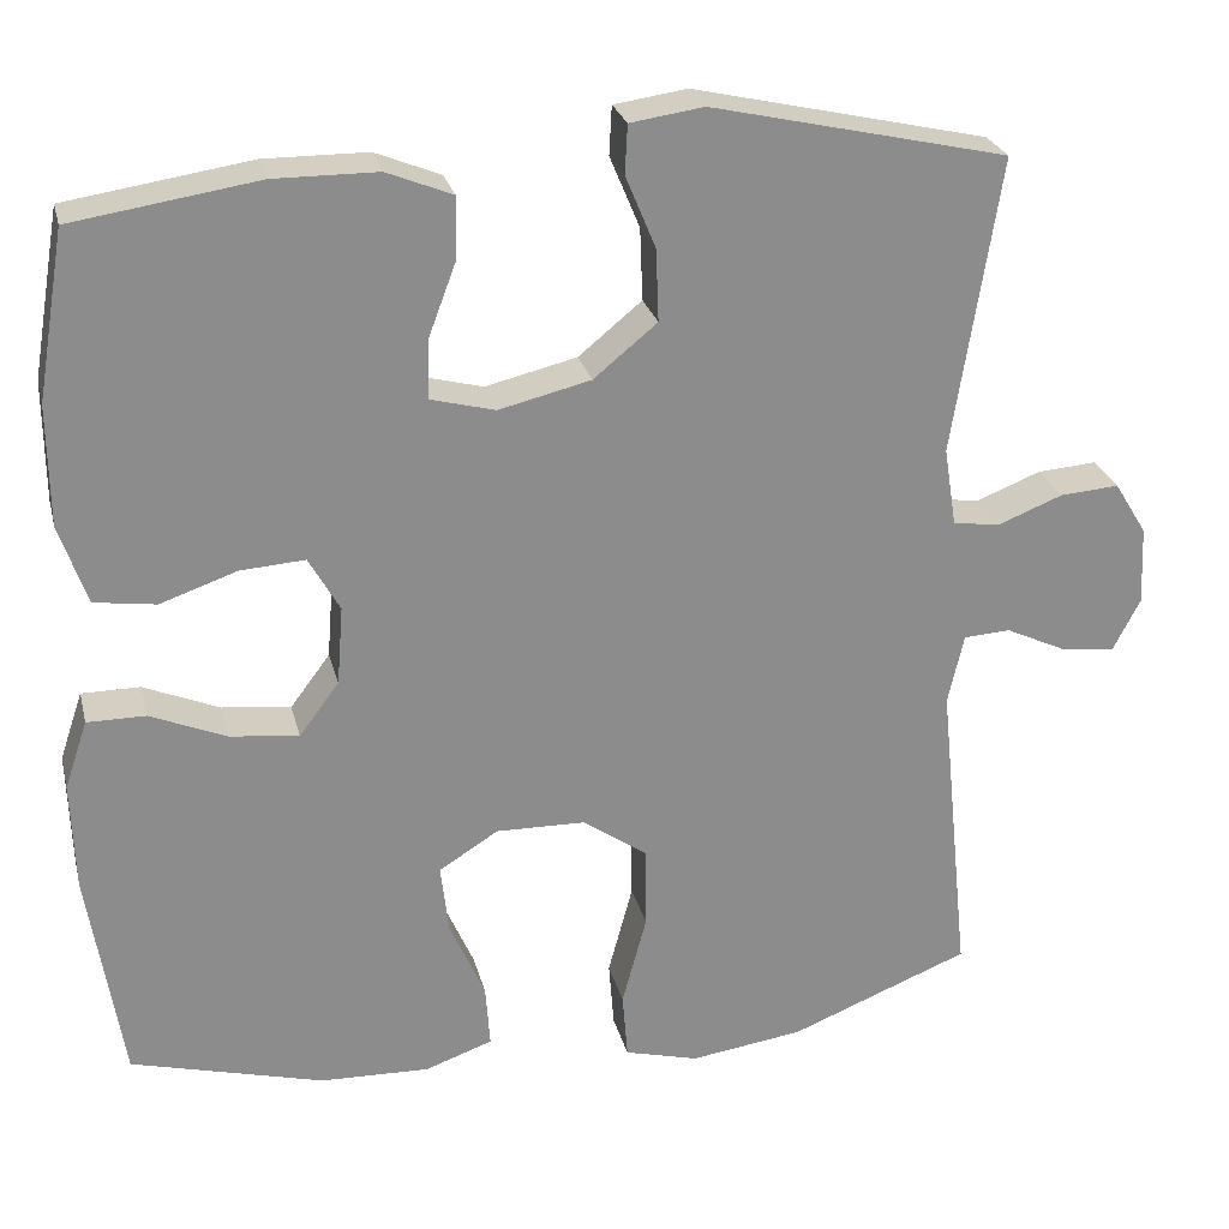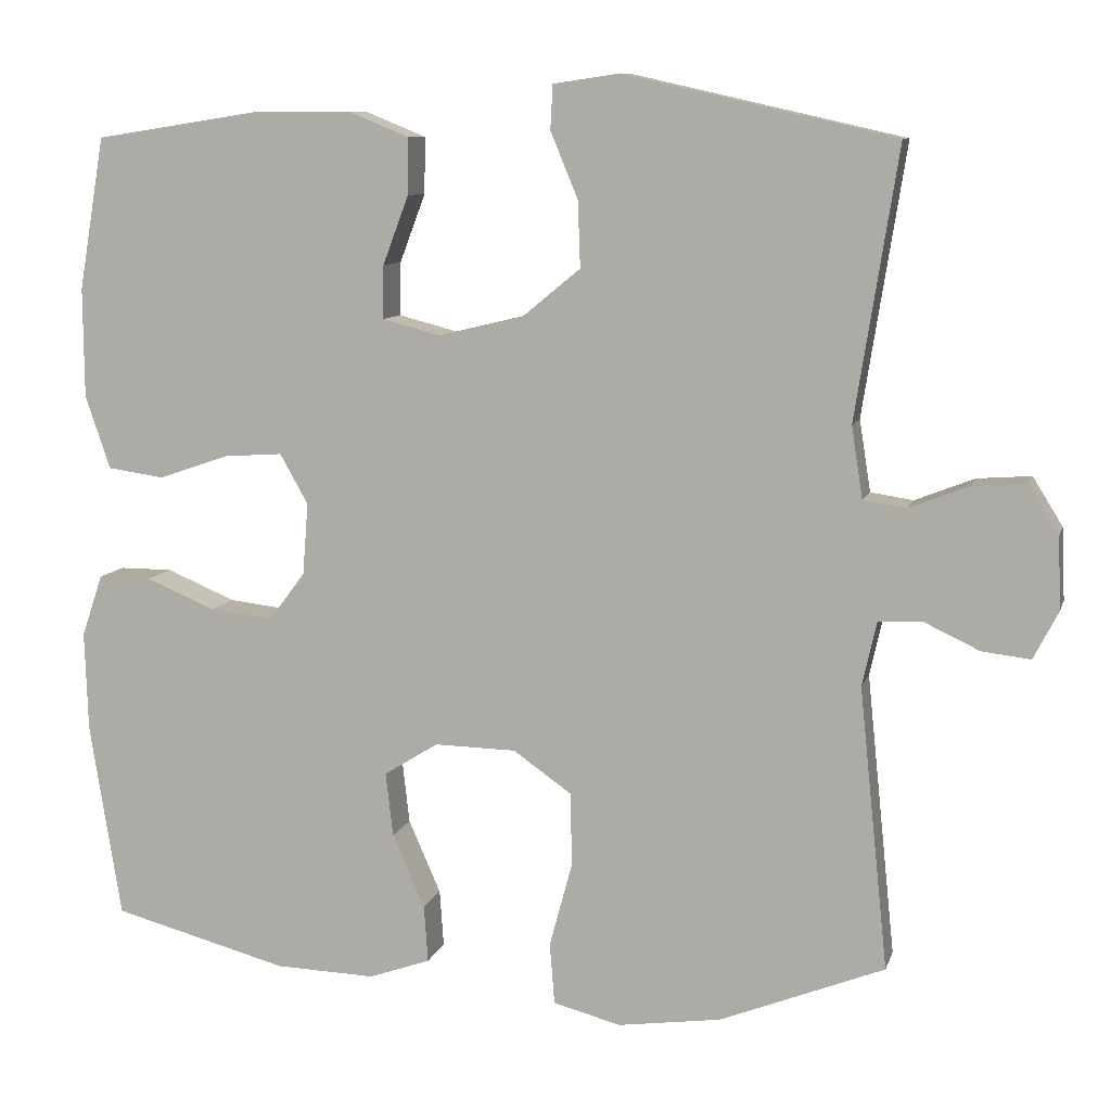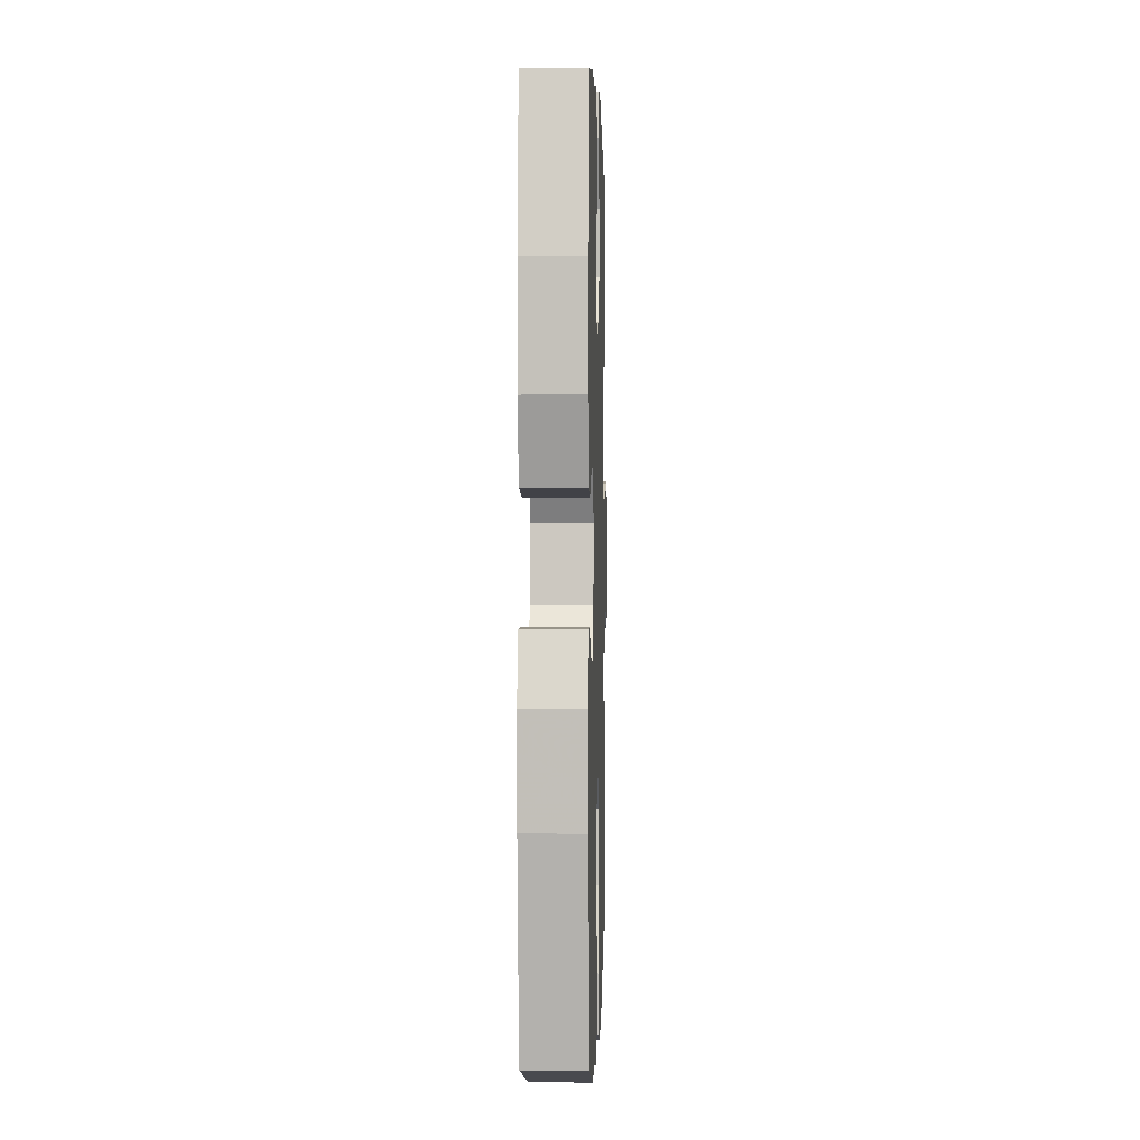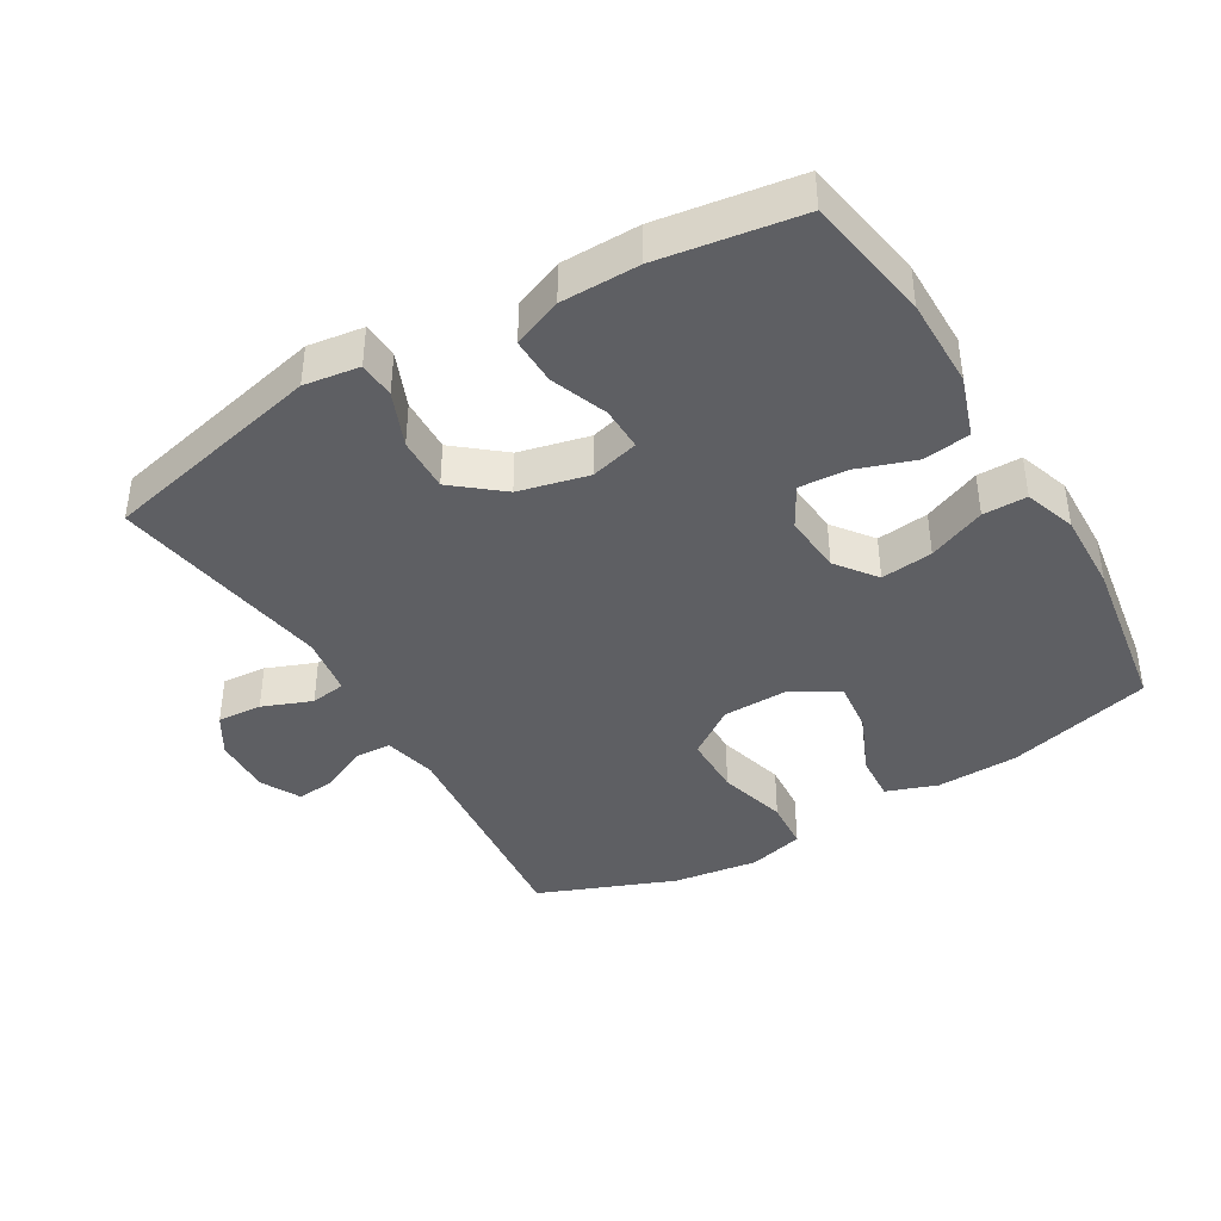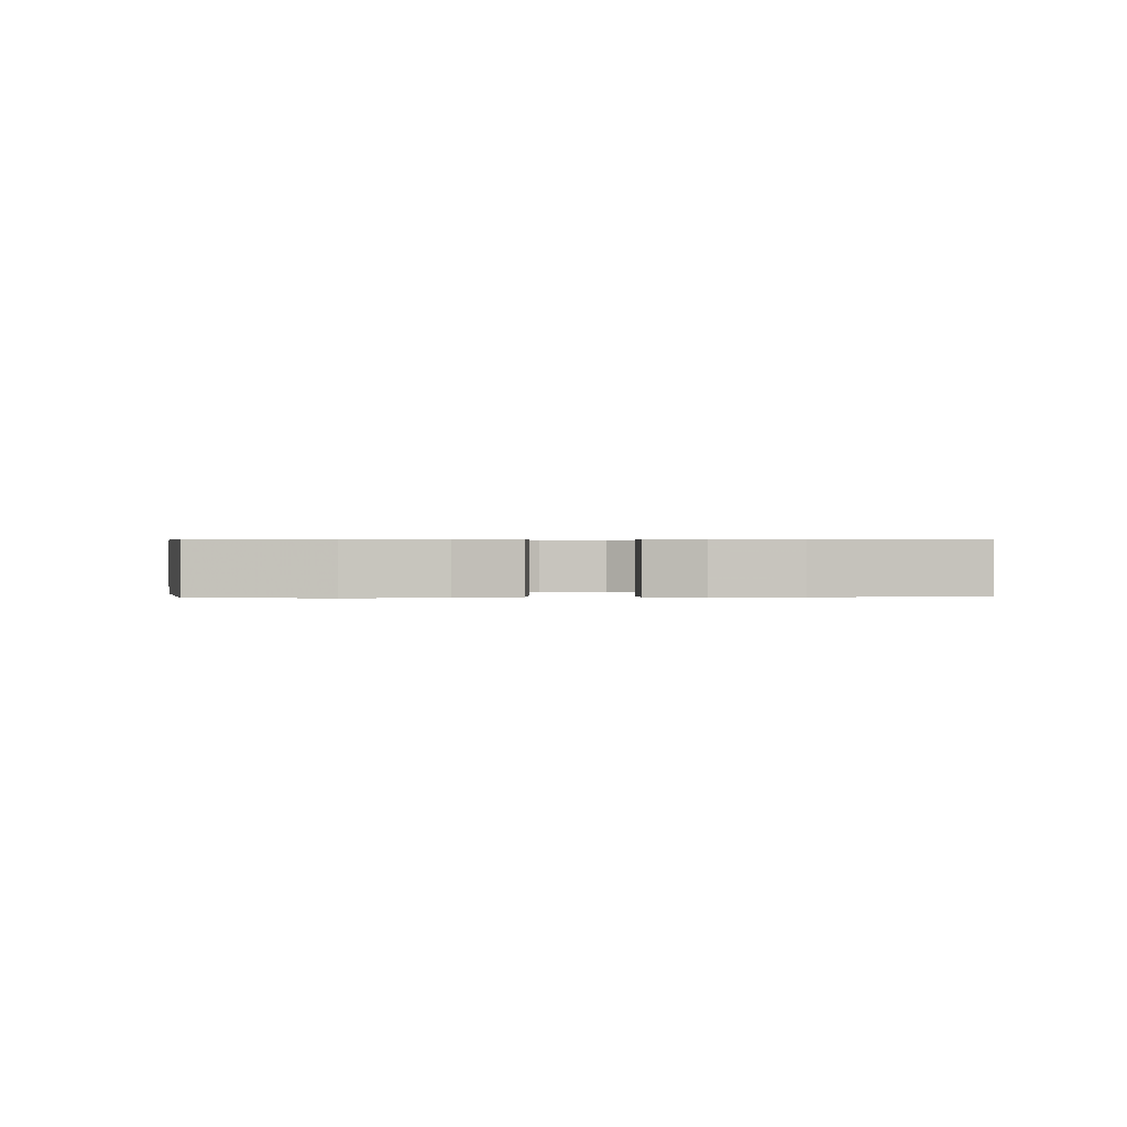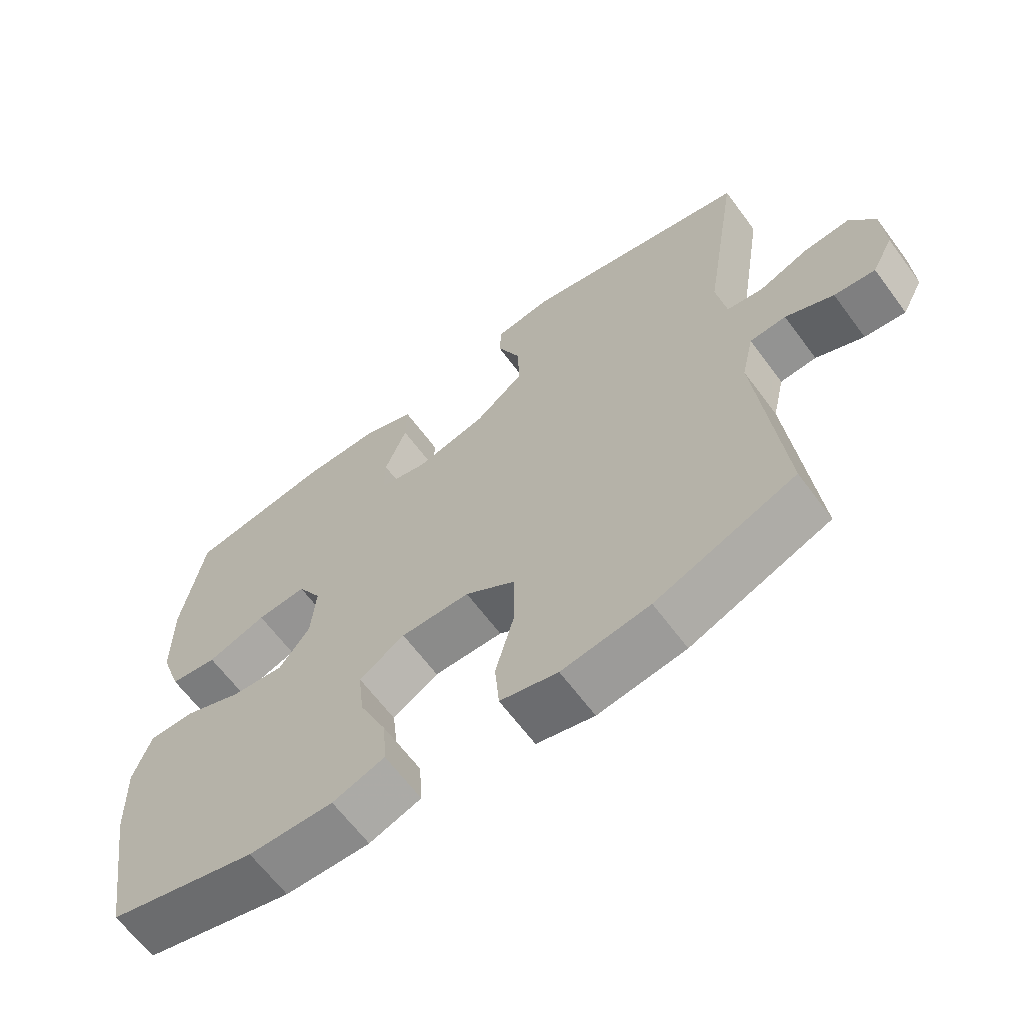
<metadata>
{"format":"obj","ext":"obj","renderer":"f3d","projection":"perspective","resolution":1024,"background":"white","views":[{"elev":25.8,"azim":166.5,"up":"+Z"},{"elev":9.2,"azim":-165.8,"up":"+Z"},{"elev":1.3,"azim":91.6,"up":"+Z"},{"elev":-40.6,"azim":30.7,"up":"+Y"},{"elev":0.6,"azim":85.2,"up":"+Y"},{"elev":-64.5,"azim":-143.4,"up":"+Z"}]}
</metadata>
<code>
v -0.5 0.07 0.5
v -0.165 0.07 0.576
v -0.082 0.07 0.564
v -0.079 0.07 0.509
v -0.113 0.07 0.427
v -0.116 0.07 0.345
v -0.044 0.07 0.286
v 0.06 0.07 0.261
v 0.133 0.07 0.28
v 0.132 0.07 0.346
v 0.1 0.07 0.431
v 0.099 0.07 0.501
v 0.173 0.07 0.531
v 0.29 0.07 0.532
v 0.5 0.07 0.5
v 0.532 0.07 0.311
v 0.531 0.07 0.175
v 0.5 0.07 0.084
v 0.43 0.07 0.074
v 0.343 0.07 0.104
v 0.27 0.07 0.109
v 0.235 0.07 0.047
v 0.242 0.07 -0.042
v 0.287 0.07 -0.102
v 0.365 0.07 -0.093
v 0.451 0.07 -0.057
v 0.517 0.07 -0.057
v 0.543 0.07 -0.134
v 0.539 0.07 -0.257
v 0.5 0.07 -0.5
v 0.282 0.07 -0.558
v 0.158 0.07 -0.562
v 0.082 0.07 -0.535
v 0.087 0.07 -0.464
v 0.127 0.07 -0.373
v 0.136 0.07 -0.294
v 0.069 0.07 -0.252
v -0.032 0.07 -0.254
v -0.105 0.07 -0.305
v -0.106 0.07 -0.397
v -0.078 0.07 -0.501
v -0.084 0.07 -0.577
v -0.168 0.07 -0.599
v -0.296 0.07 -0.581
v -0.5 0.07 -0.5
v -0.464 0.07 -0.15
v -0.482 0.07 -0.07
v -0.535 0.07 -0.067
v -0.605 0.07 -0.1
v -0.665 0.07 -0.107
v -0.696 0.07 -0.047
v -0.692 0.07 0.042
v -0.655 0.07 0.102
v -0.588 0.07 0.097
v -0.514 0.07 0.068
v -0.461 0.07 0.076
v -0.447 0.07 0.165
v -0.5 0 0.5
v -0.165 0 0.576
v -0.082 0 0.564
v -0.079 0 0.509
v -0.113 0 0.427
v -0.116 0 0.345
v -0.044 0 0.286
v 0.06 0 0.261
v 0.133 0 0.28
v 0.132 0 0.346
v 0.1 0 0.431
v 0.099 0 0.501
v 0.173 0 0.531
v 0.29 0 0.532
v 0.5 0 0.5
v 0.532 0 0.311
v 0.531 0 0.175
v 0.5 0 0.084
v 0.43 0 0.074
v 0.343 0 0.104
v 0.27 0 0.109
v 0.235 0 0.047
v 0.242 0 -0.042
v 0.287 0 -0.102
v 0.365 0 -0.093
v 0.451 0 -0.057
v 0.517 0 -0.057
v 0.543 0 -0.134
v 0.539 0 -0.257
v 0.5 0 -0.5
v 0.282 0 -0.558
v 0.158 0 -0.562
v 0.082 0 -0.535
v 0.087 0 -0.464
v 0.127 0 -0.373
v 0.136 0 -0.294
v 0.069 0 -0.252
v -0.032 0 -0.254
v -0.105 0 -0.305
v -0.106 0 -0.397
v -0.078 0 -0.501
v -0.084 0 -0.577
v -0.168 0 -0.599
v -0.296 0 -0.581
v -0.5 0 -0.5
v -0.464 0 -0.15
v -0.482 0 -0.07
v -0.535 0 -0.067
v -0.605 0 -0.1
v -0.665 0 -0.107
v -0.696 0 -0.047
v -0.692 0 0.042
v -0.655 0 0.102
v -0.588 0 0.097
v -0.514 0 0.068
v -0.461 0 0.076
v -0.447 0 0.165
f 53 54 55
f 52 53 55
f 51 52 55
f 50 51 55
f 49 50 55
f 48 49 55
f 47 48 55 56
f 46 47 56 57
f 44 45 46
f 43 44 46
f 42 43 46
f 41 42 46
f 40 41 46
f 39 40 46 57
f 33 34 35
f 32 33 35
f 31 32 35
f 30 31 35
f 29 30 35
f 28 29 35
f 27 28 35
f 26 27 35
f 25 26 35
f 24 25 35 36
f 23 24 36 37
f 18 19 20
f 17 18 20
f 16 17 20
f 15 16 20
f 14 15 20
f 13 14 20
f 12 13 20
f 11 12 20
f 10 11 20
f 9 10 20 21
f 8 9 21 22
f 3 4 5
f 2 3 5
f 1 2 5
f 57 1 5
f 57 5 6
f 57 6 7
f 39 57 7
f 38 39 7
f 23 37 38
f 22 23 38
f 8 22 38
f 7 8 38
f 112 111 110
f 112 110 109
f 112 109 108
f 112 108 107
f 112 107 106
f 112 106 105
f 113 112 105 104
f 114 113 104 103
f 103 102 101
f 103 101 100
f 103 100 99
f 103 99 98
f 103 98 97
f 114 103 97 96
f 92 91 90
f 92 90 89
f 92 89 88
f 92 88 87
f 92 87 86
f 92 86 85
f 92 85 84
f 92 84 83
f 92 83 82
f 93 92 82 81
f 94 93 81 80
f 77 76 75
f 77 75 74
f 77 74 73
f 77 73 72
f 77 72 71
f 77 71 70
f 77 70 69
f 77 69 68
f 77 68 67
f 78 77 67 66
f 79 78 66 65
f 62 61 60
f 62 60 59
f 62 59 58
f 62 58 114
f 63 62 114
f 64 63 114
f 64 114 96
f 64 96 95
f 95 94 80
f 95 80 79
f 95 79 65
f 95 65 64
f 1 58 59 2
f 2 59 60 3
f 3 60 61 4
f 4 61 62 5
f 5 62 63 6
f 6 63 64 7
f 7 64 65 8
f 8 65 66 9
f 9 66 67 10
f 10 67 68 11
f 11 68 69 12
f 12 69 70 13
f 13 70 71 14
f 14 71 72 15
f 15 72 73 16
f 16 73 74 17
f 17 74 75 18
f 18 75 76 19
f 19 76 77 20
f 20 77 78 21
f 21 78 79 22
f 22 79 80 23
f 23 80 81 24
f 24 81 82 25
f 25 82 83 26
f 26 83 84 27
f 27 84 85 28
f 28 85 86 29
f 29 86 87 30
f 30 87 88 31
f 31 88 89 32
f 32 89 90 33
f 33 90 91 34
f 34 91 92 35
f 35 92 93 36
f 36 93 94 37
f 37 94 95 38
f 38 95 96 39
f 39 96 97 40
f 40 97 98 41
f 41 98 99 42
f 42 99 100 43
f 43 100 101 44
f 44 101 102 45
f 45 102 103 46
f 46 103 104 47
f 47 104 105 48
f 48 105 106 49
f 49 106 107 50
f 50 107 108 51
f 51 108 109 52
f 52 109 110 53
f 53 110 111 54
f 54 111 112 55
f 55 112 113 56
f 56 113 114 57
f 57 114 58 1

</code>
